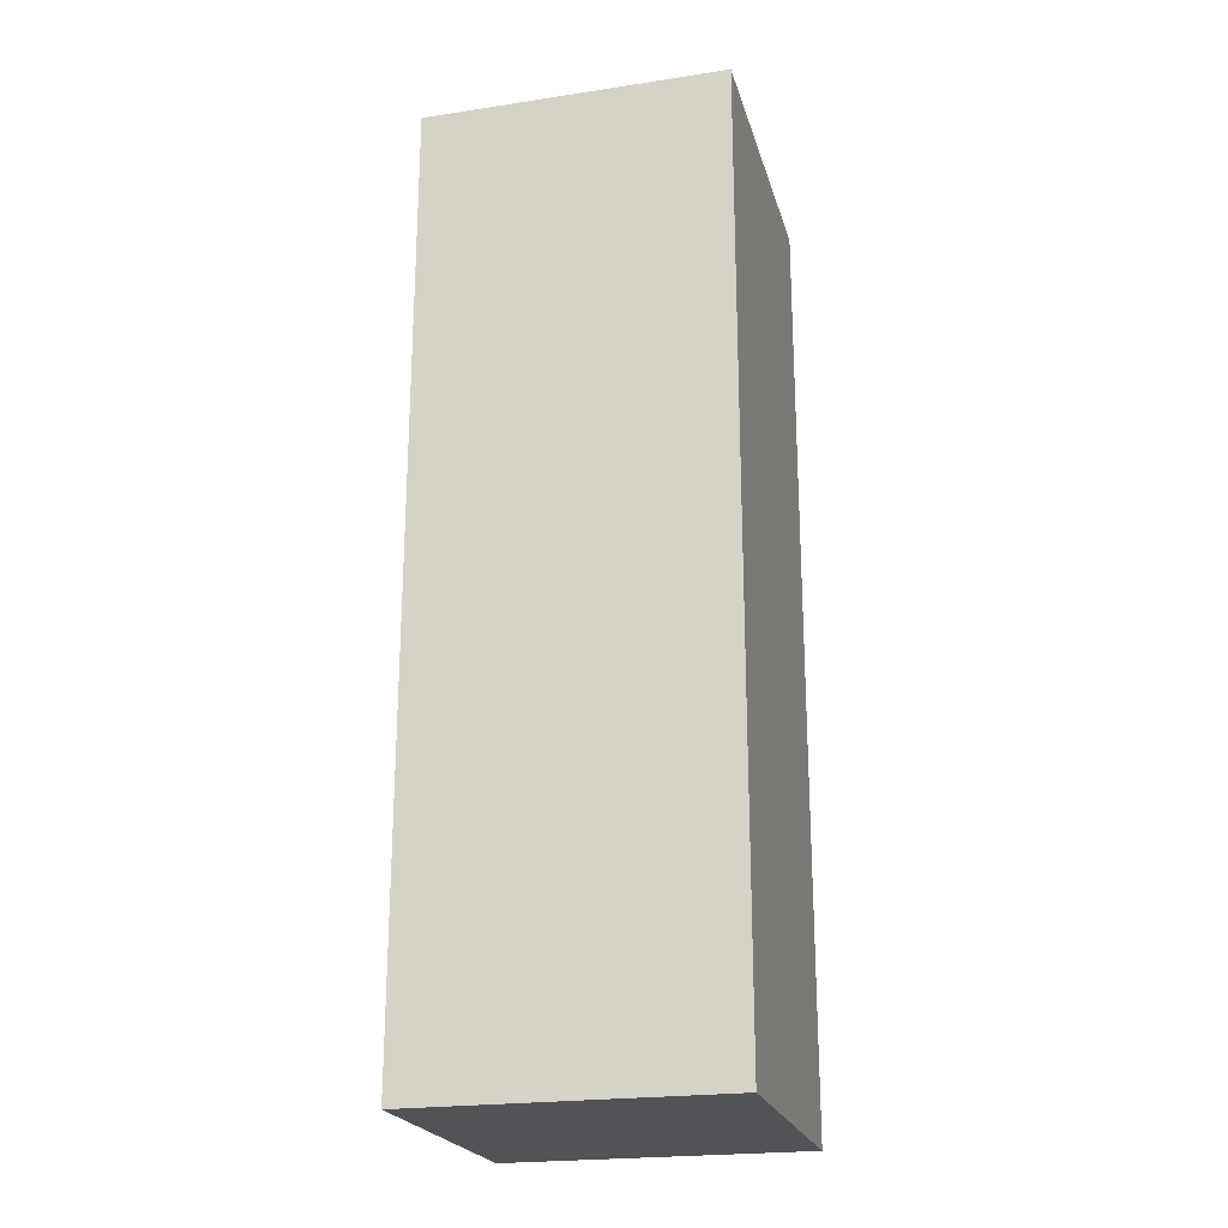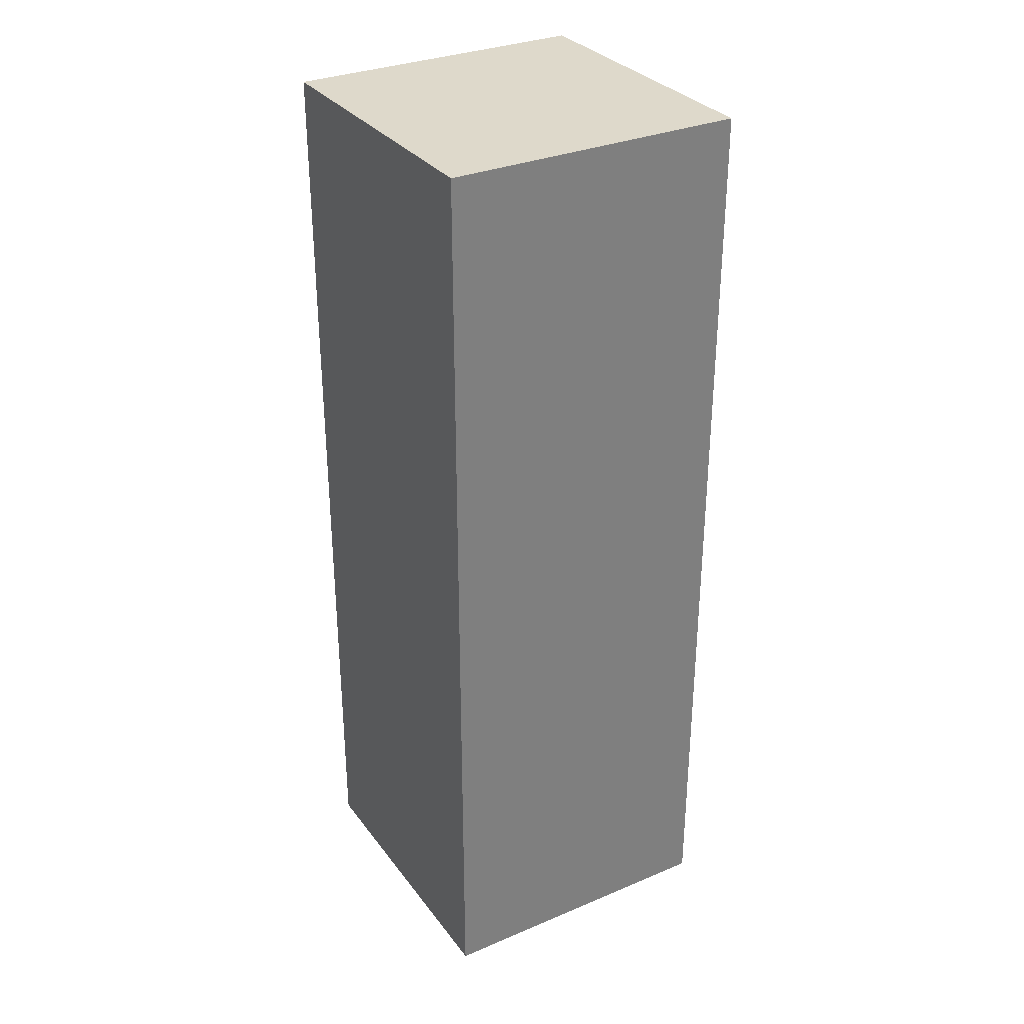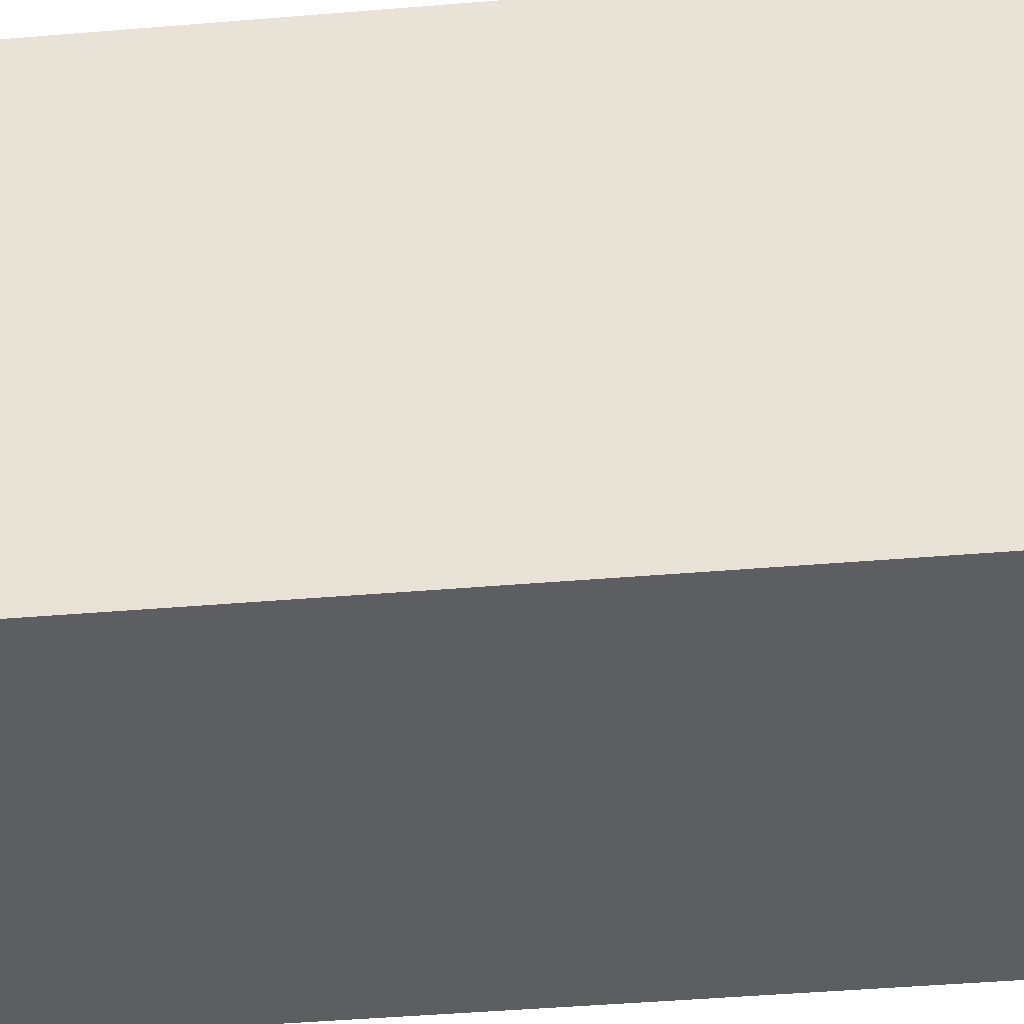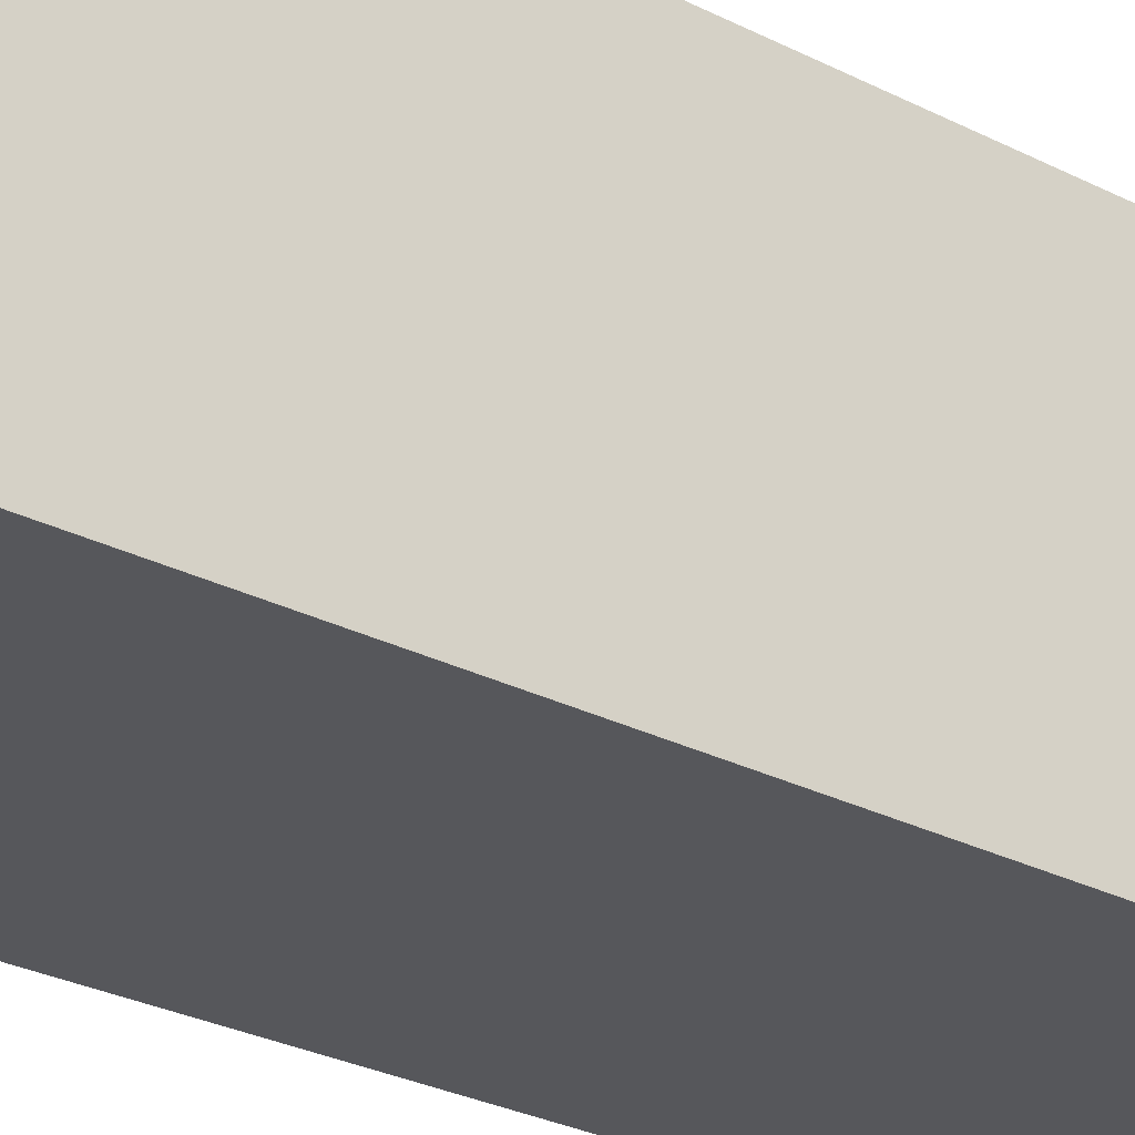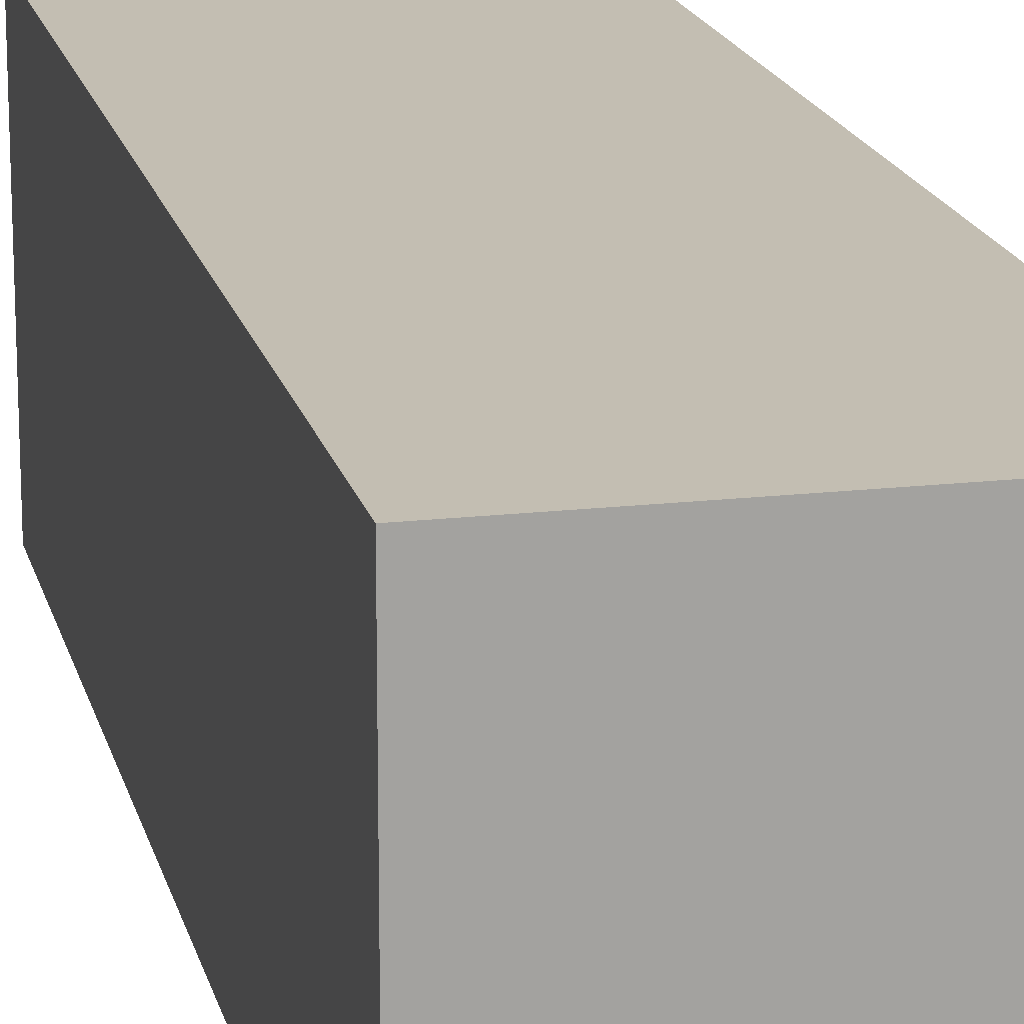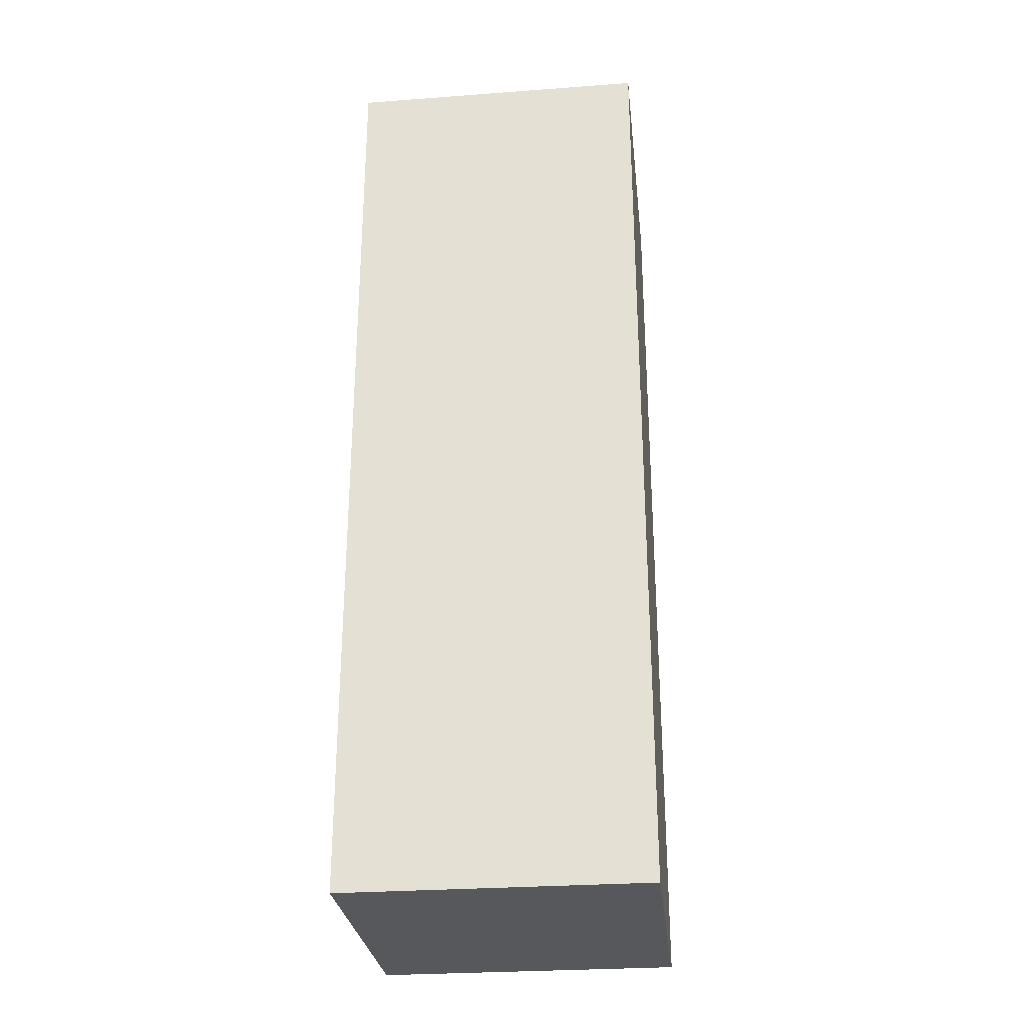
<metadata>
{"format":"obj","ext":"obj","renderer":"f3d","projection":"perspective","resolution":1024,"background":"white","views":[{"elev":-22.4,"azim":104.6,"up":"+Y"},{"elev":31.7,"azim":59.4,"up":"+Y"},{"elev":-37.5,"azim":-83.6,"up":"+Z"},{"elev":-27.2,"azim":-128.7,"up":"+Z"},{"elev":17.5,"azim":-12.9,"up":"+Z"},{"elev":-28.4,"azim":-83.6,"up":"+Y"}]}
</metadata>
<code>
o Cube
v 1 1 -1
v 1 1 1
v -1 1 -1
v -1 1 1
v -1 -5.21 -1
v -1 -5.21 1
v 1 -5.21 -1
v 1 -5.21 1
f 1 3 4 2
f 1 2 8 7
f 3 1 7 5
f 4 3 5 6
f 5 7 8 6
f 2 4 6 8

</code>
